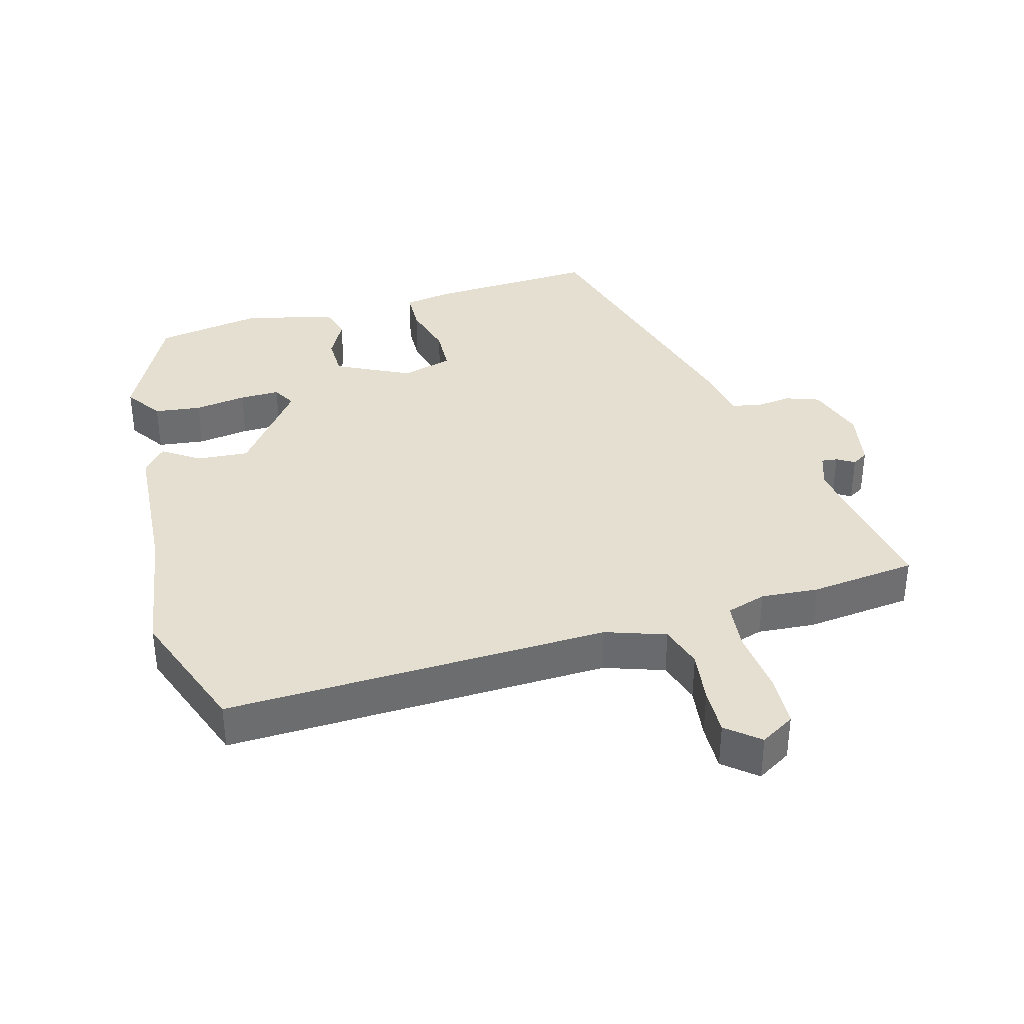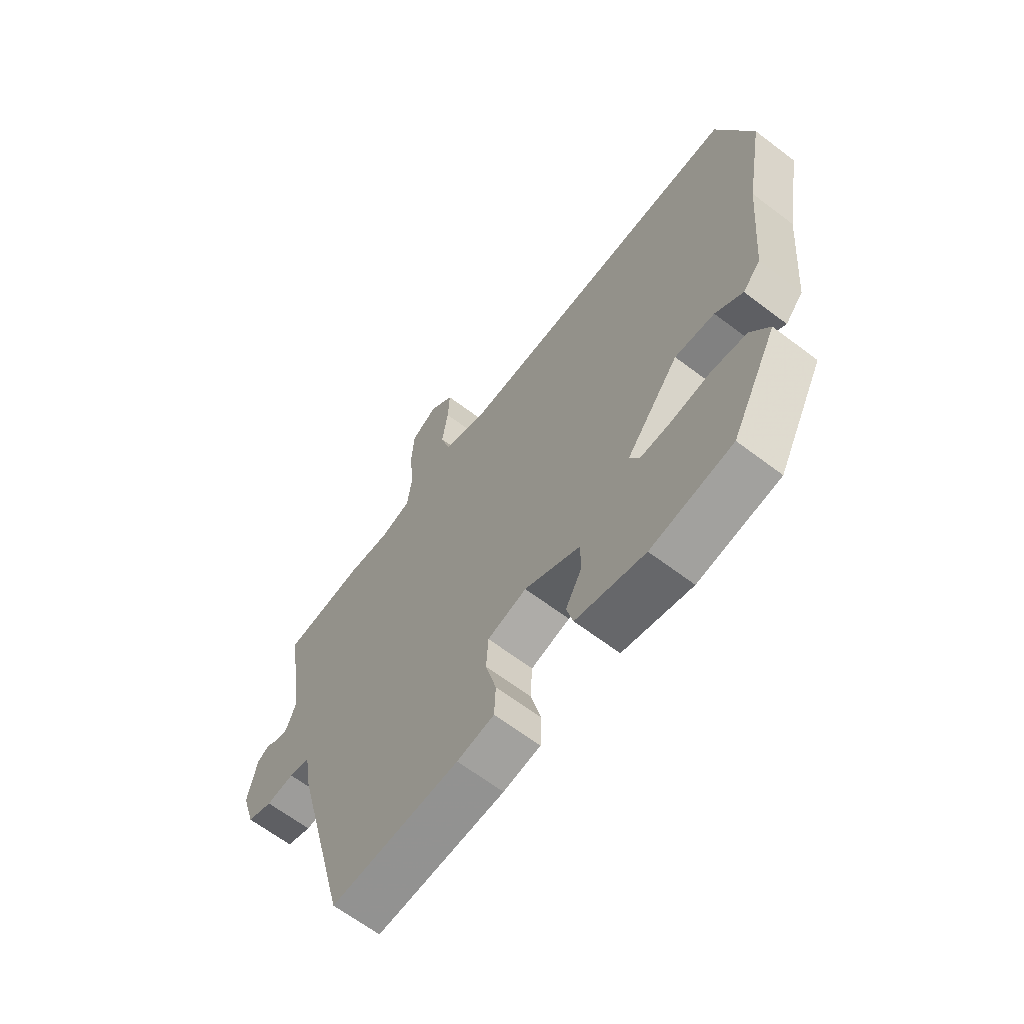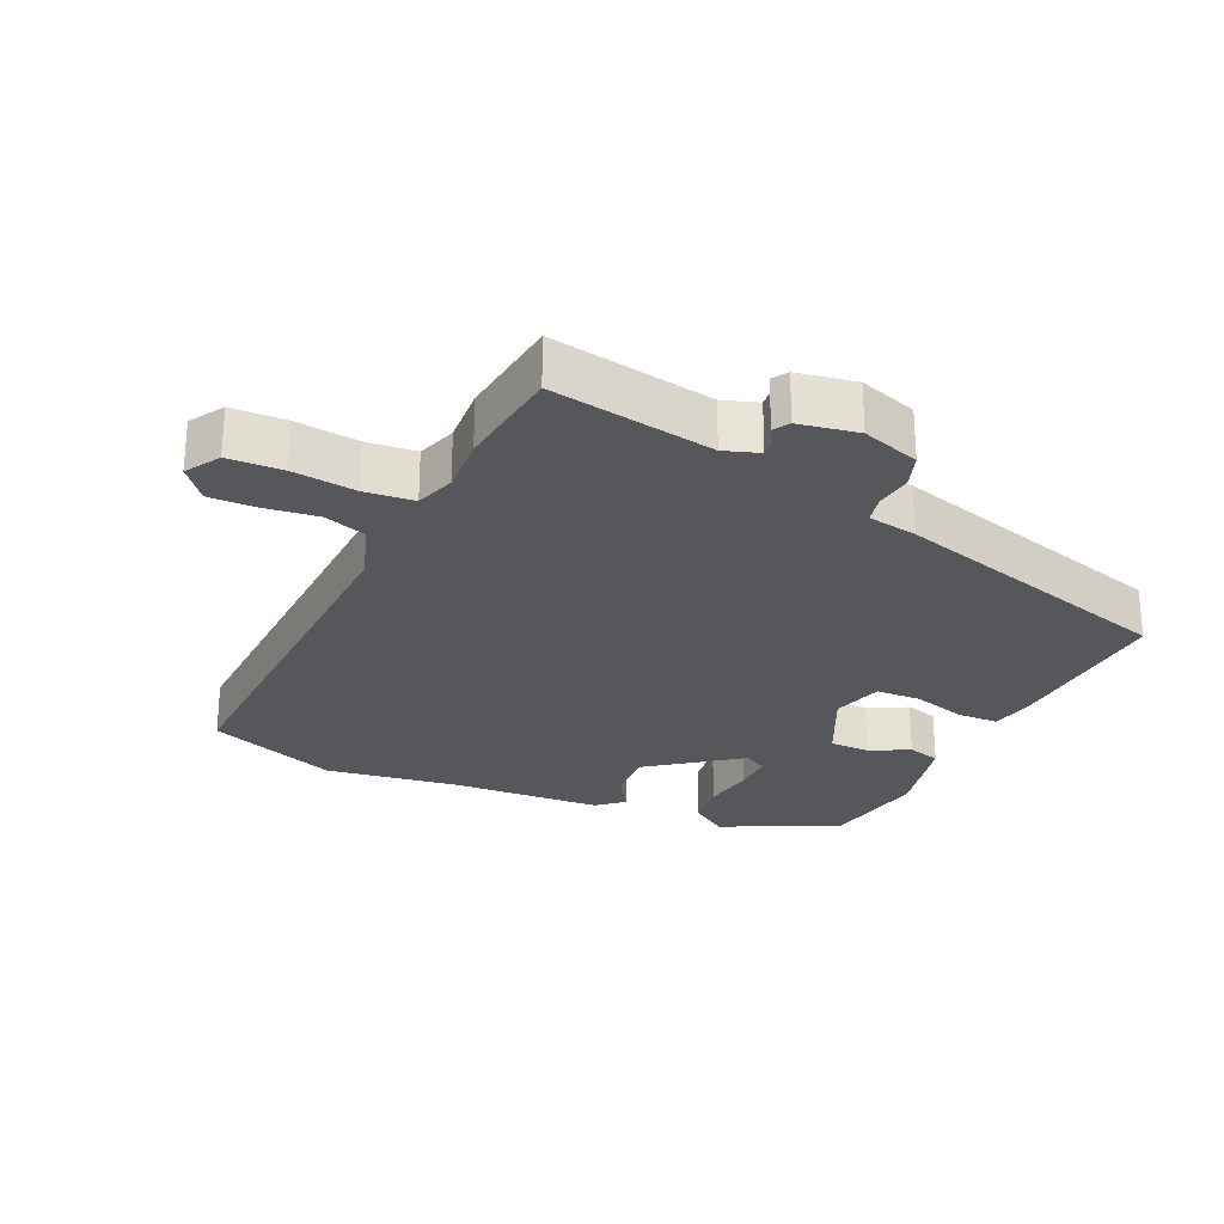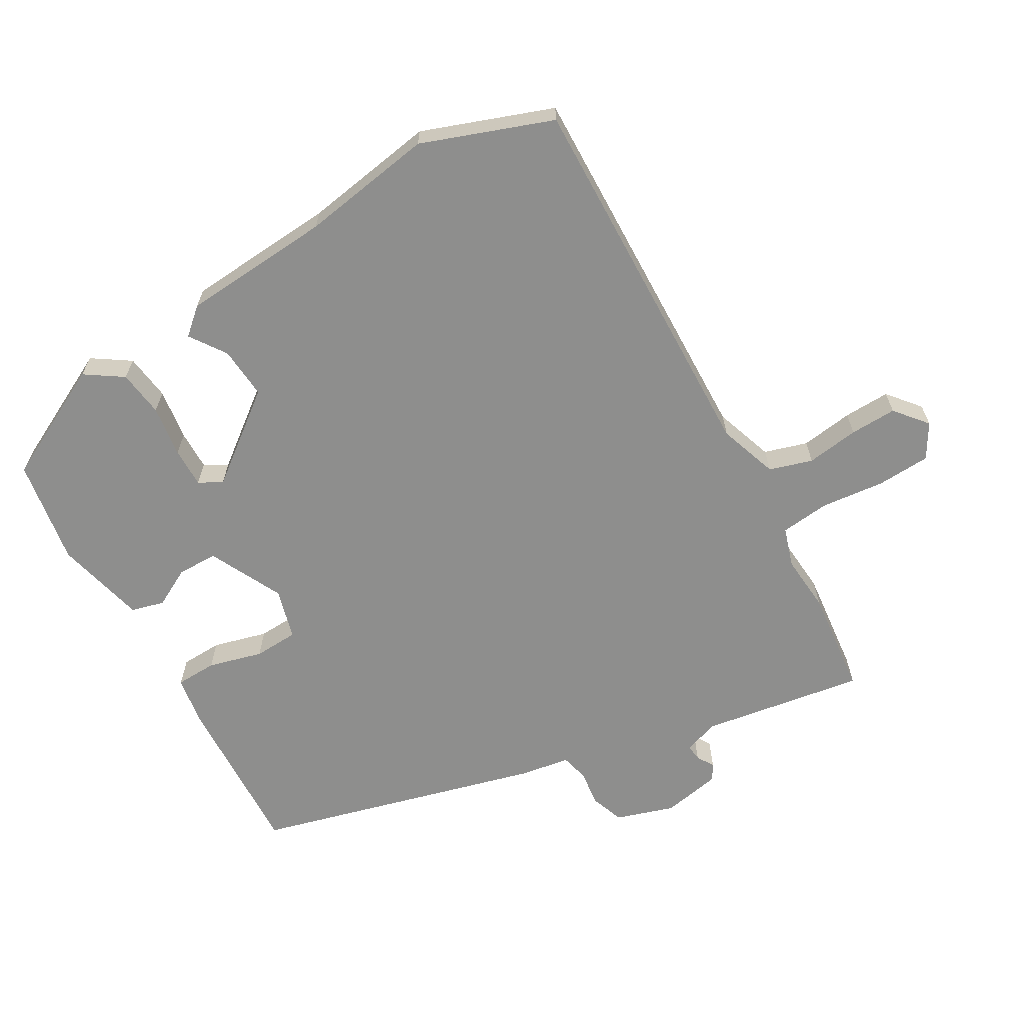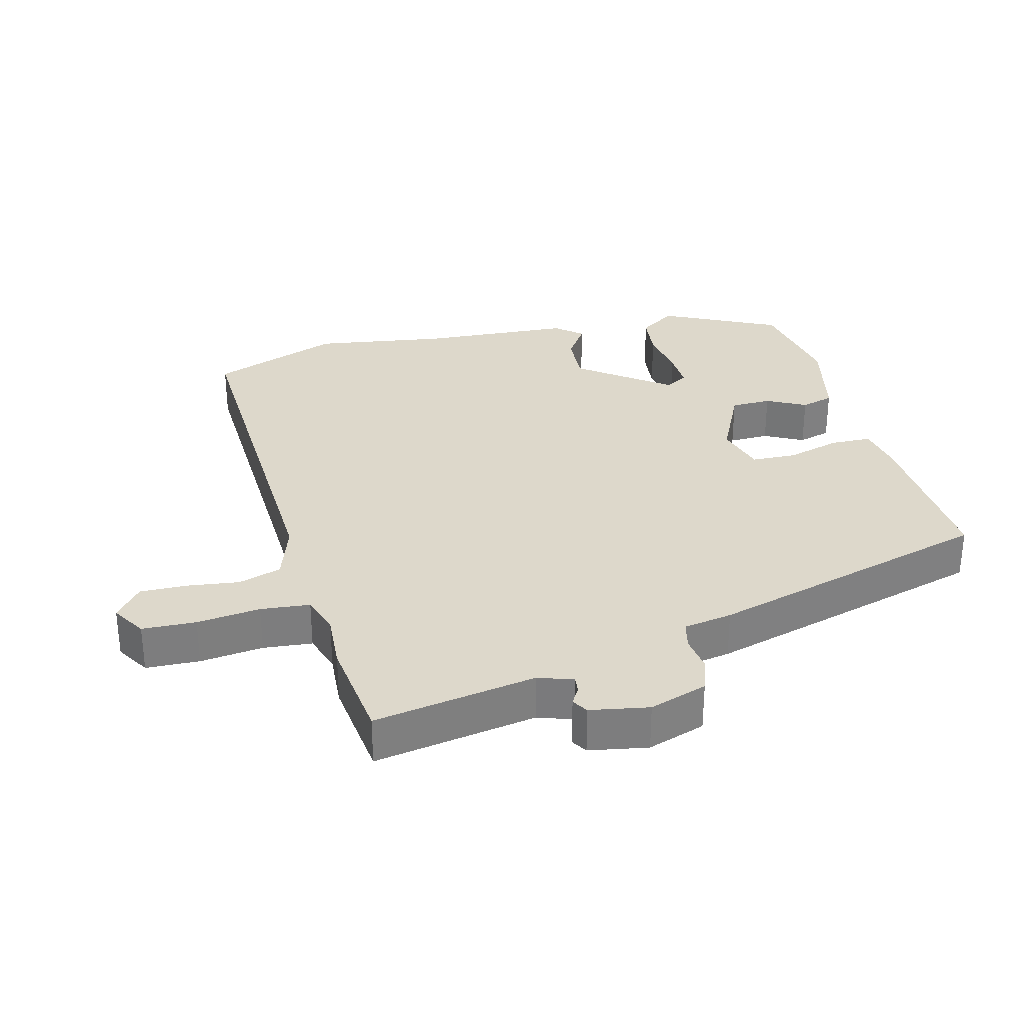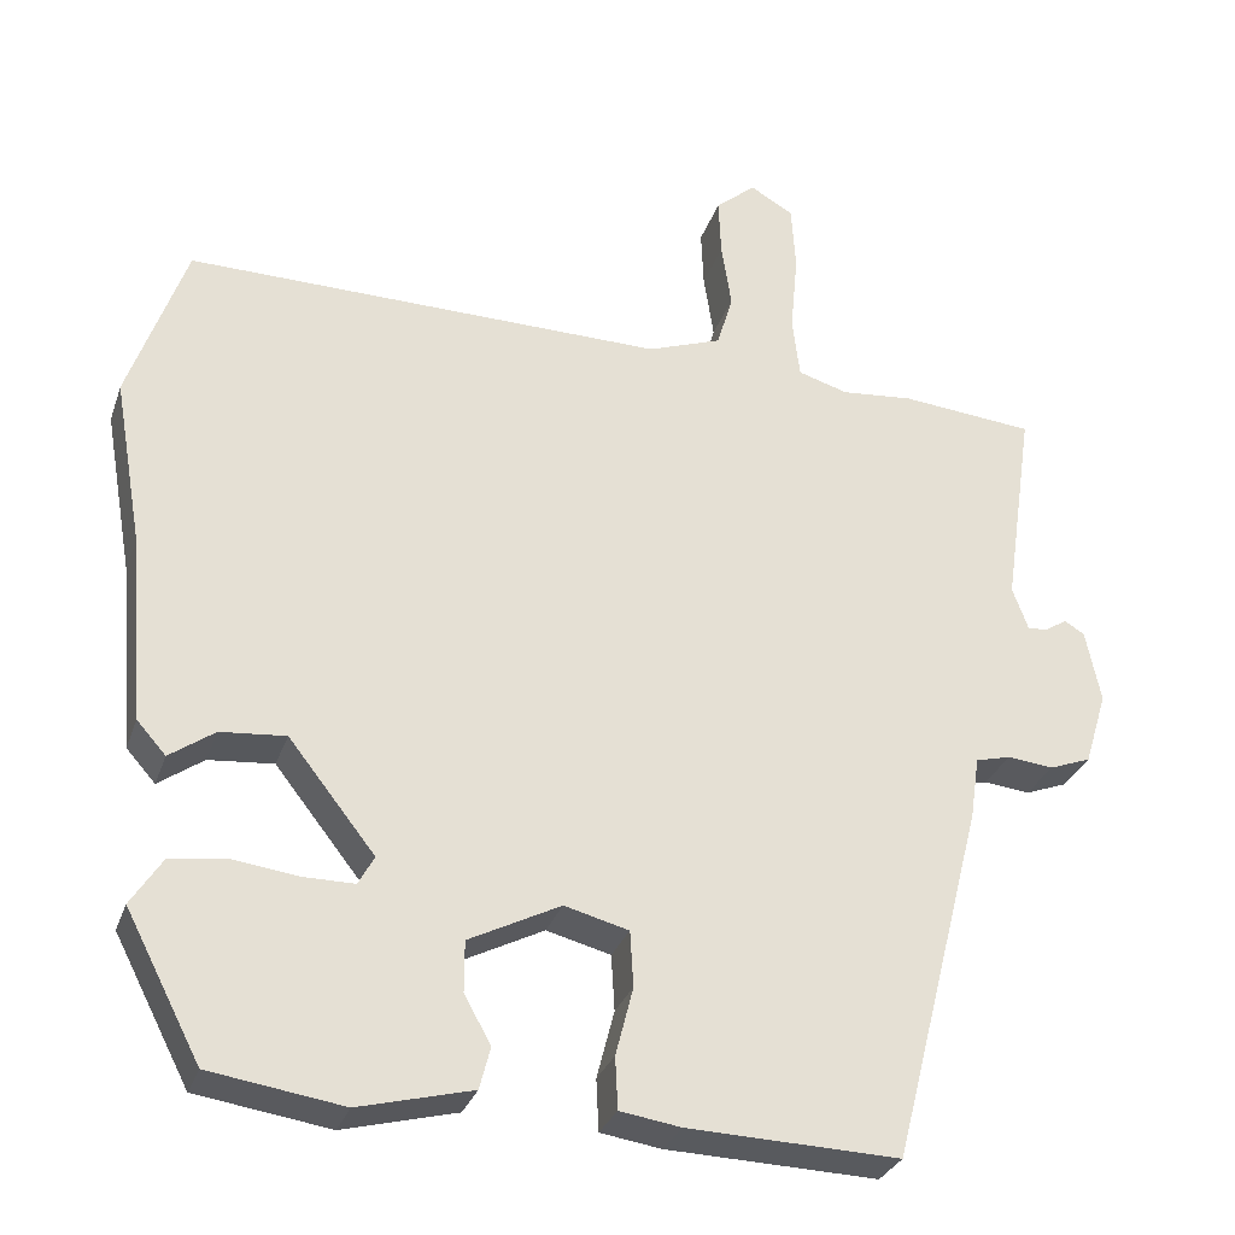
<metadata>
{"format":"obj","ext":"obj","renderer":"f3d","projection":"perspective","resolution":1024,"background":"white","views":[{"elev":36.6,"azim":-16.5,"up":"+Y"},{"elev":-64.8,"azim":-127.4,"up":"+Z"},{"elev":-26.6,"azim":63.8,"up":"+Y"},{"elev":-64.8,"azim":-60.7,"up":"+Y"},{"elev":31.2,"azim":74.2,"up":"+Y"},{"elev":-30.1,"azim":-17.3,"up":"+Z"}]}
</metadata>
<code>
v 0.426 0.07 0.507
v 0.586 0.07 0.492
v 0.55 0.07 0.246
v 0.569 0.07 0.194
v 0.593 0.07 0.197
v 0.619 0.07 0.213
v 0.643 0.07 0.199
v 0.661 0.07 0.111
v 0.634 0.07 0.023
v 0.584 0.07 0.004
v 0.529 0.07 0.01
v 0.487 0.07 -0.001
v 0.476 0.07 -0.075
v 0.365 0.07 -0.509
v 0.112 0.07 -0.501
v 0.039 0.07 -0.49
v 0.036 0.07 -0.428
v 0.057 0.07 -0.346
v 0.053 0.07 -0.279
v -0.024 0.07 -0.259
v -0.134 0.07 -0.315
v -0.134 0.07 -0.376
v -0.102 0.07 -0.434
v -0.115 0.07 -0.484
v -0.251 0.07 -0.519
v -0.411 0.07 -0.495
v -0.501 0.07 -0.322
v -0.464 0.07 -0.265
v -0.394 0.07 -0.255
v -0.316 0.07 -0.265
v -0.256 0.07 -0.265
v -0.237 0.07 -0.23
v -0.341 0.07 -0.098
v -0.419 0.07 -0.105
v -0.473 0.07 -0.143
v -0.508 0.07 -0.104
v -0.527 0.07 0.122
v -0.562 0.07 0.322
v -0.493 0.07 0.519
v 0.082 0.07 0.511
v 0.171 0.07 0.543
v 0.19 0.07 0.608
v 0.178 0.07 0.687
v 0.175 0.07 0.757
v 0.223 0.07 0.798
v 0.275 0.07 0.768
v 0.28 0.07 0.687
v 0.271 0.07 0.591
v 0.28 0.07 0.517
v 0.34 0.07 0.499
v 0.426 0 0.507
v 0.586 0 0.492
v 0.55 0 0.246
v 0.569 0 0.194
v 0.593 0 0.197
v 0.619 0 0.213
v 0.643 0 0.199
v 0.661 0 0.111
v 0.634 0 0.023
v 0.584 0 0.004
v 0.529 0 0.01
v 0.487 0 -0.001
v 0.476 0 -0.075
v 0.365 0 -0.509
v 0.112 0 -0.501
v 0.039 0 -0.49
v 0.036 0 -0.428
v 0.057 0 -0.346
v 0.053 0 -0.279
v -0.024 0 -0.259
v -0.134 0 -0.315
v -0.134 0 -0.376
v -0.102 0 -0.434
v -0.115 0 -0.484
v -0.251 0 -0.519
v -0.411 0 -0.495
v -0.501 0 -0.322
v -0.464 0 -0.265
v -0.394 0 -0.255
v -0.316 0 -0.265
v -0.256 0 -0.265
v -0.237 0 -0.23
v -0.341 0 -0.098
v -0.419 0 -0.105
v -0.473 0 -0.143
v -0.508 0 -0.104
v -0.527 0 0.122
v -0.562 0 0.322
v -0.493 0 0.519
v 0.082 0 0.511
v 0.171 0 0.543
v 0.19 0 0.608
v 0.178 0 0.687
v 0.175 0 0.757
v 0.223 0 0.798
v 0.275 0 0.768
v 0.28 0 0.687
v 0.271 0 0.591
v 0.28 0 0.517
v 0.34 0 0.499
f 46 47 48
f 45 46 48
f 44 45 48
f 43 44 48
f 42 43 48
f 41 42 48 49
f 40 41 49 50
f 39 40 50
f 38 39 50
f 37 38 50
f 37 50 1
f 36 37 1
f 35 36 1
f 34 35 1
f 28 29 30
f 27 28 30
f 26 27 30
f 25 26 30
f 24 25 30
f 23 24 30
f 22 23 30
f 21 22 30 31
f 20 21 31 32
f 16 17 18
f 15 16 18
f 14 15 18
f 13 14 18
f 12 13 18
f 12 18 19
f 9 10 11
f 8 9 11
f 7 8 11
f 6 7 11
f 5 6 11
f 4 5 11 12
f 12 19 20
f 4 12 20
f 3 4 20
f 1 2 3
f 34 1 3
f 33 34 3
f 3 20 32 33
f 98 97 96
f 98 96 95
f 98 95 94
f 98 94 93
f 98 93 92
f 99 98 92 91
f 100 99 91 90
f 100 90 89
f 100 89 88
f 100 88 87
f 51 100 87
f 51 87 86
f 51 86 85
f 51 85 84
f 80 79 78
f 80 78 77
f 80 77 76
f 80 76 75
f 80 75 74
f 80 74 73
f 80 73 72
f 81 80 72 71
f 82 81 71 70
f 68 67 66
f 68 66 65
f 68 65 64
f 68 64 63
f 68 63 62
f 69 68 62
f 61 60 59
f 61 59 58
f 61 58 57
f 61 57 56
f 61 56 55
f 62 61 55 54
f 70 69 62
f 70 62 54
f 70 54 53
f 53 52 51
f 53 51 84
f 53 84 83
f 83 82 70 53
f 1 51 52 2
f 2 52 53 3
f 3 53 54 4
f 4 54 55 5
f 5 55 56 6
f 6 56 57 7
f 7 57 58 8
f 8 58 59 9
f 9 59 60 10
f 10 60 61 11
f 11 61 62 12
f 12 62 63 13
f 13 63 64 14
f 14 64 65 15
f 15 65 66 16
f 16 66 67 17
f 17 67 68 18
f 18 68 69 19
f 19 69 70 20
f 20 70 71 21
f 21 71 72 22
f 22 72 73 23
f 23 73 74 24
f 24 74 75 25
f 25 75 76 26
f 26 76 77 27
f 27 77 78 28
f 28 78 79 29
f 29 79 80 30
f 30 80 81 31
f 31 81 82 32
f 32 82 83 33
f 33 83 84 34
f 34 84 85 35
f 35 85 86 36
f 36 86 87 37
f 37 87 88 38
f 38 88 89 39
f 39 89 90 40
f 40 90 91 41
f 41 91 92 42
f 42 92 93 43
f 43 93 94 44
f 44 94 95 45
f 45 95 96 46
f 46 96 97 47
f 47 97 98 48
f 48 98 99 49
f 49 99 100 50
f 50 100 51 1

</code>
